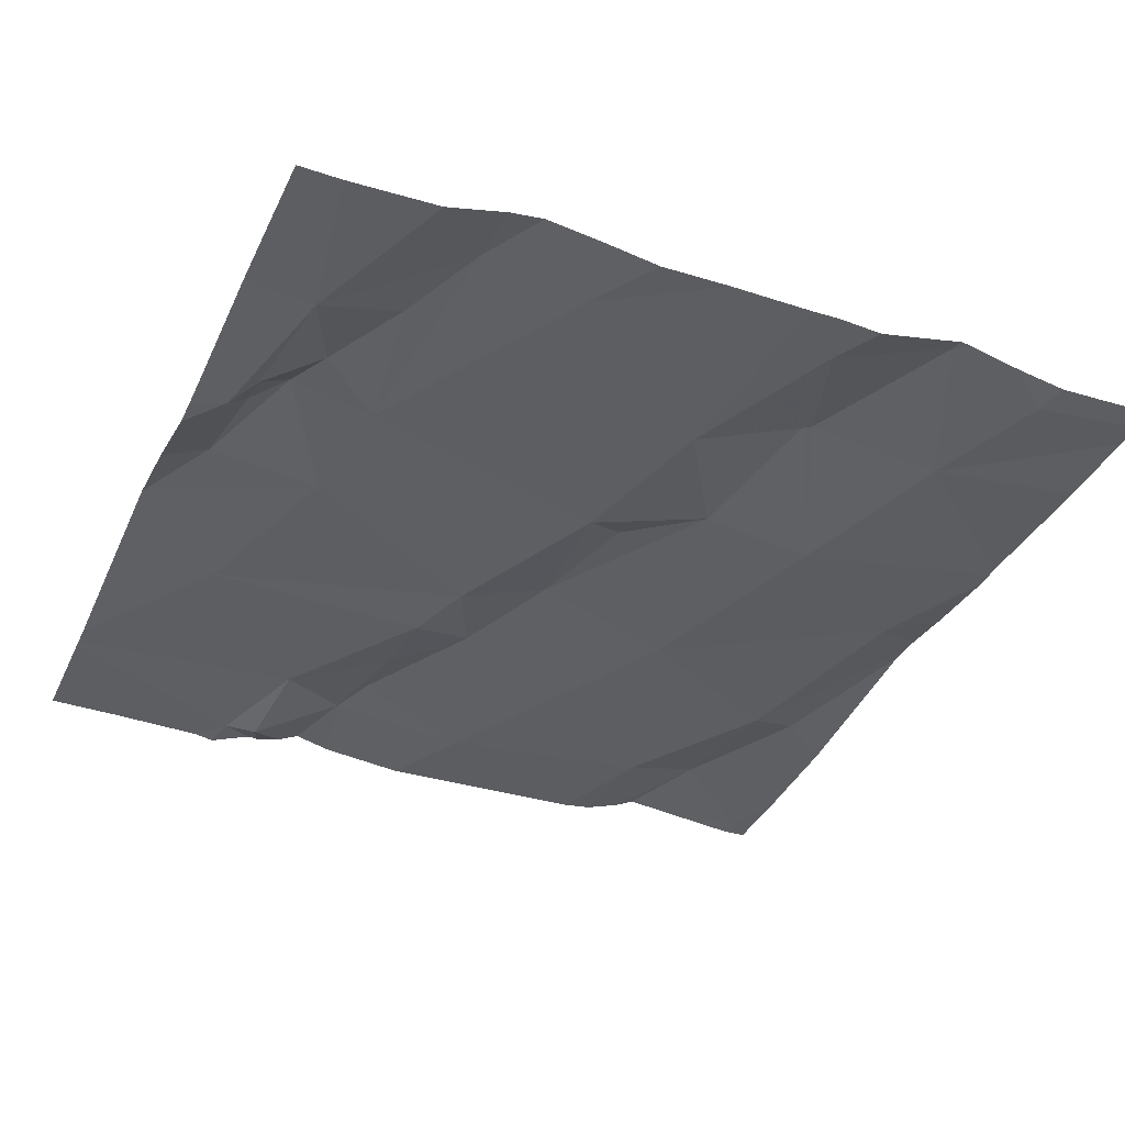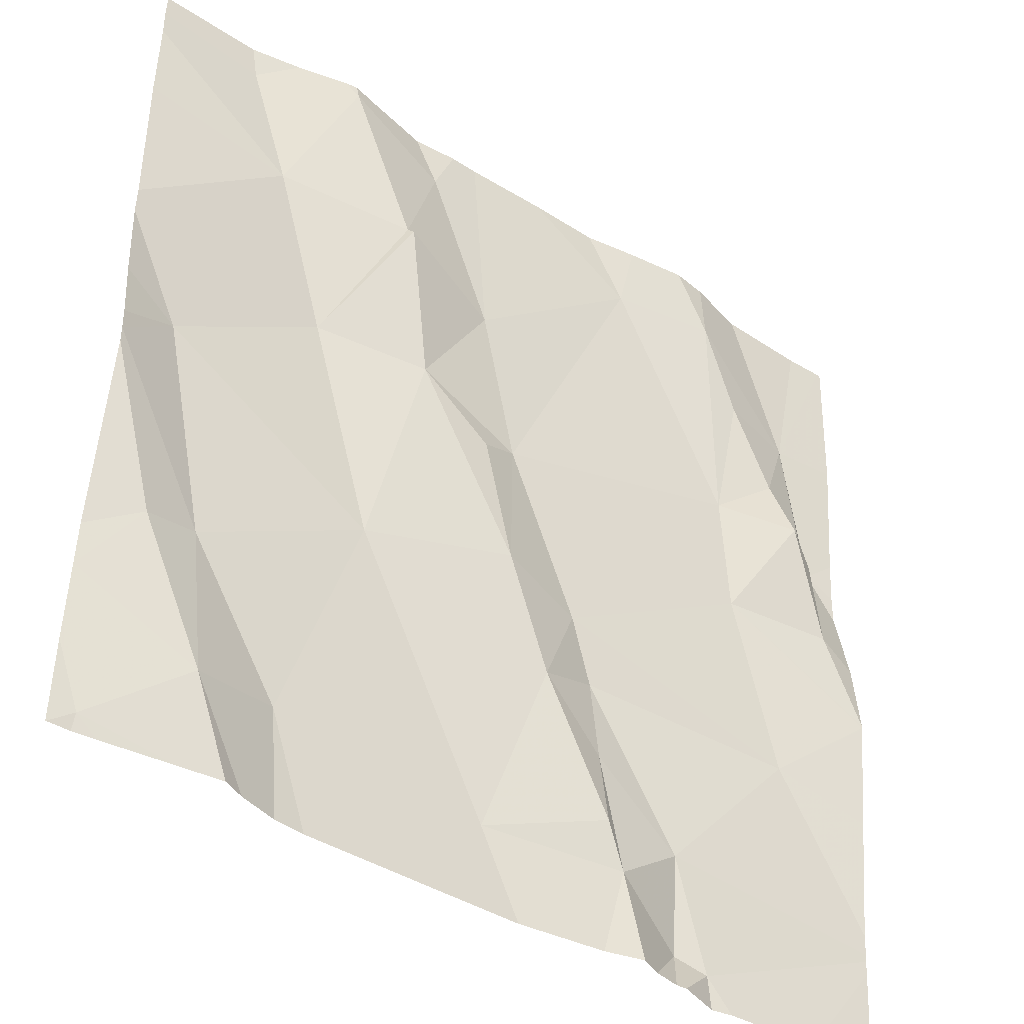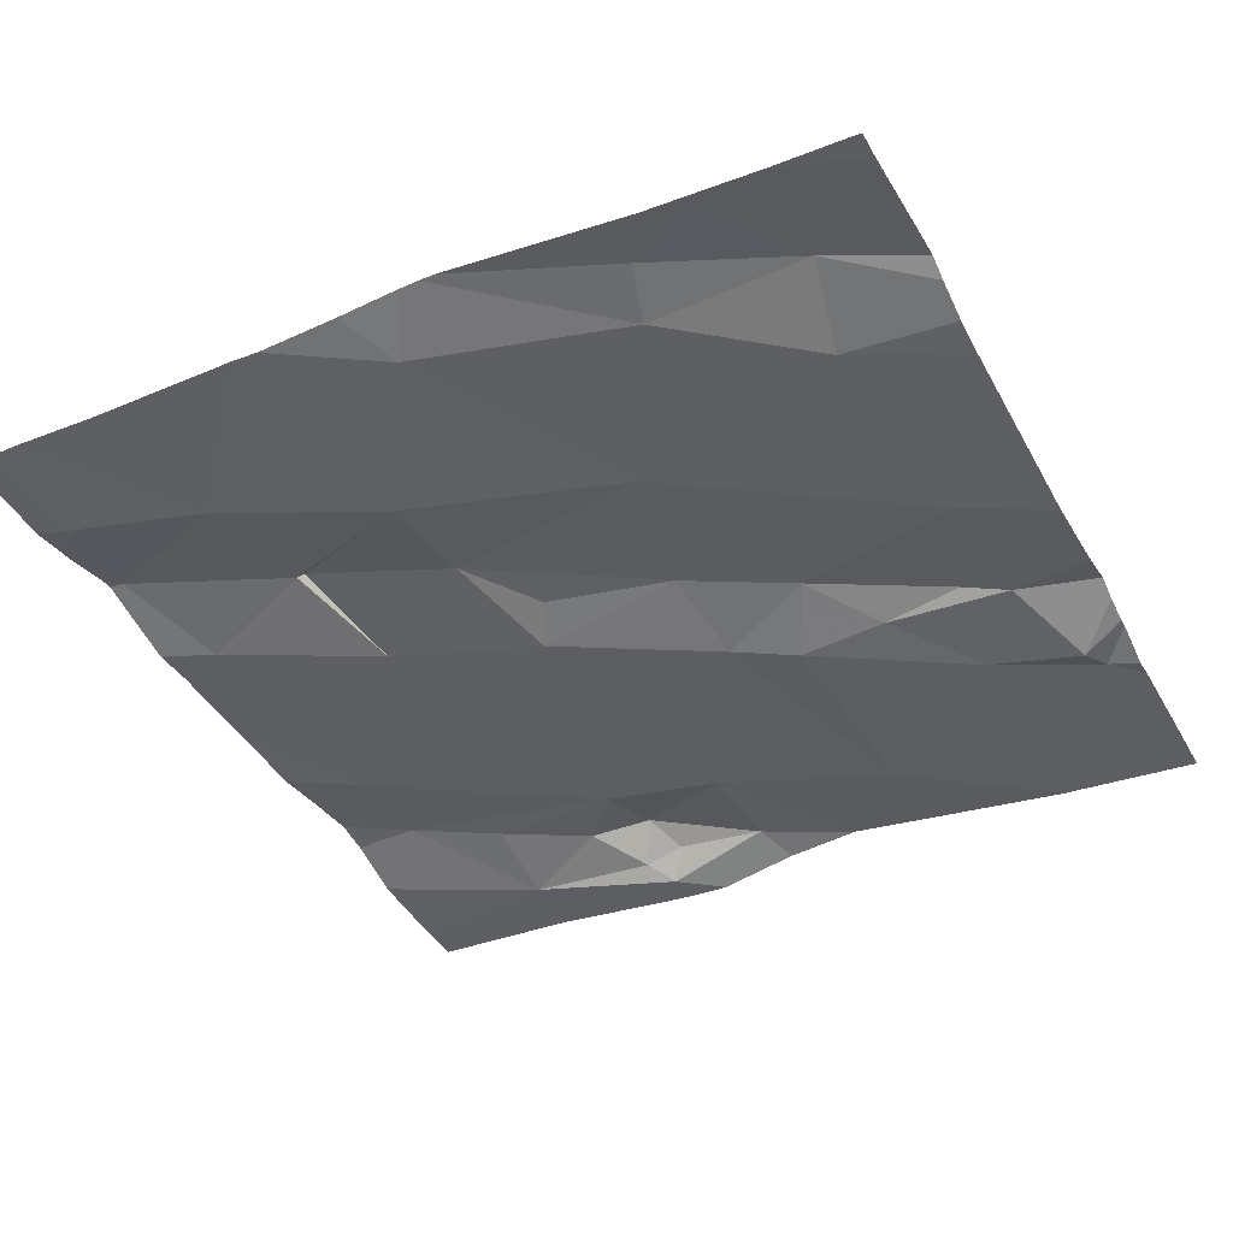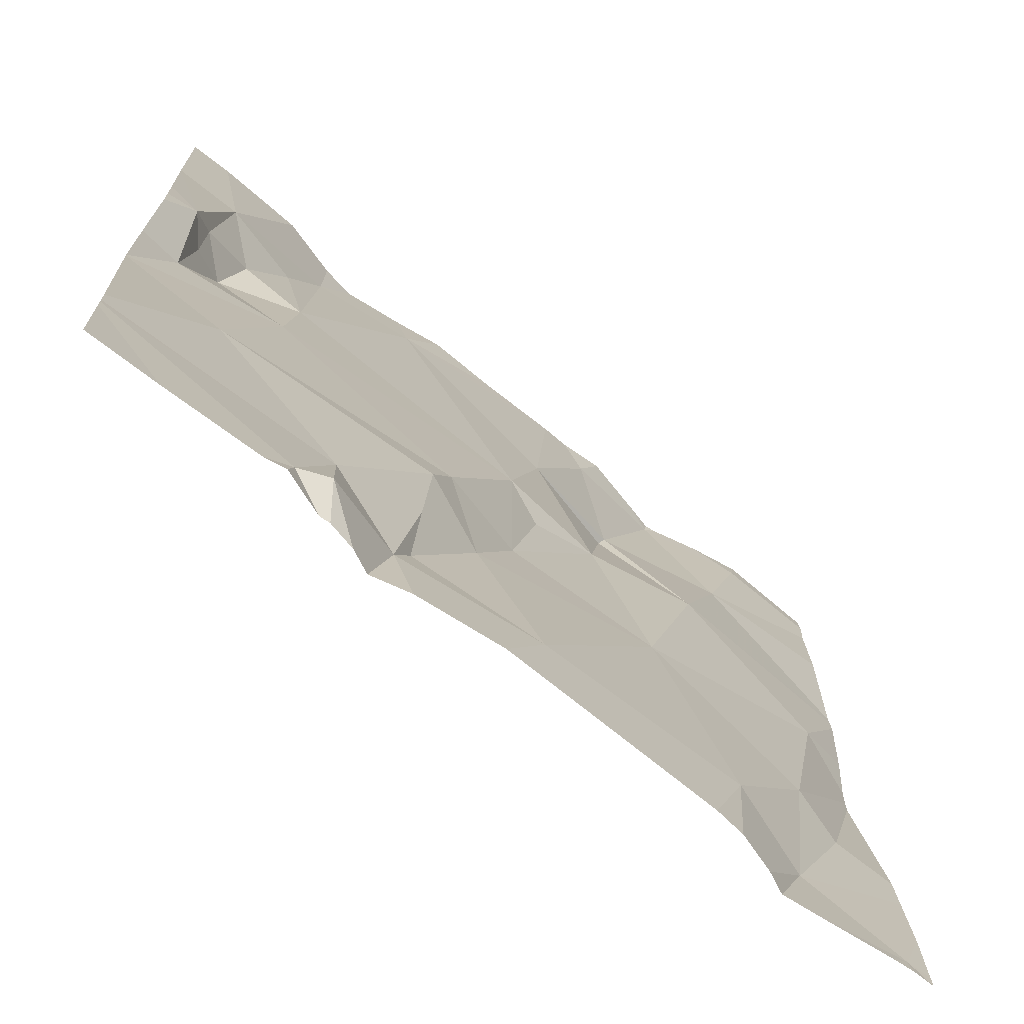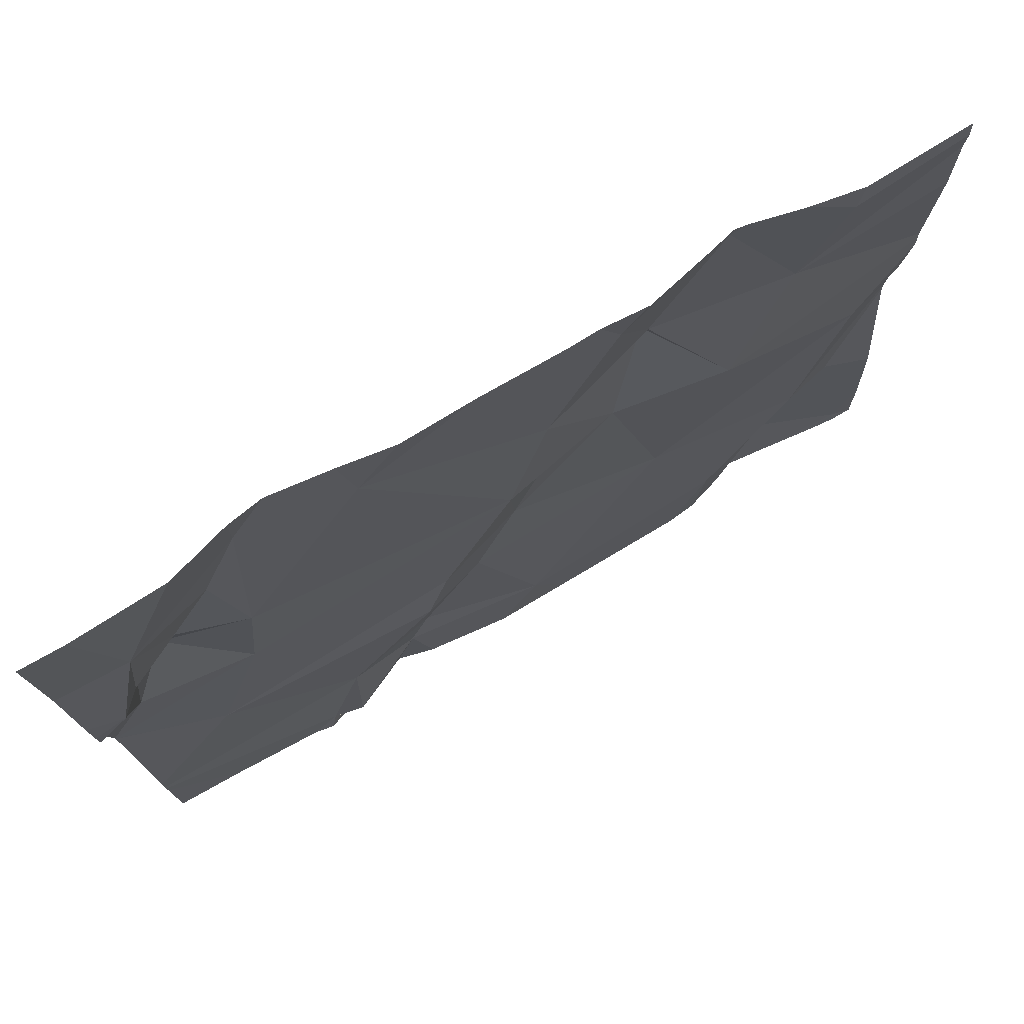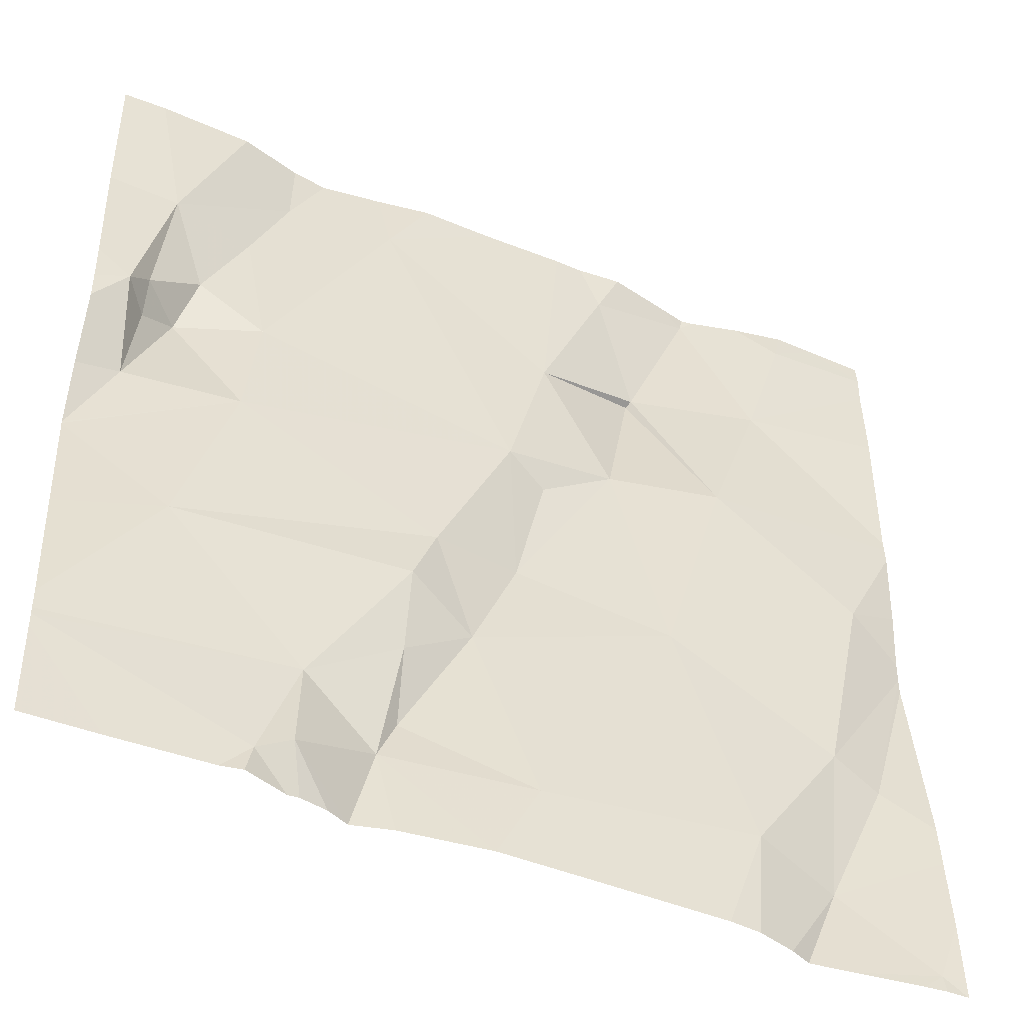
<metadata>
{"format":"obj","ext":"obj","renderer":"f3d","projection":"perspective","resolution":1024,"background":"white","views":[{"elev":-35.5,"azim":156.5,"up":"+Z"},{"elev":-41.6,"azim":-36.6,"up":"+Y"},{"elev":-41.1,"azim":-63.1,"up":"+Z"},{"elev":-71.0,"azim":141.4,"up":"+Y"},{"elev":78.7,"azim":150.3,"up":"+Y"},{"elev":-46.0,"azim":155.4,"up":"+Y"}]}
</metadata>
<code>
v -132.2 263.9 500.8
v -132 264 500.8
v -131.9 263.8 500.8
v -132.1 263.5 500.8
v -132 263.5 500.8
v -131.5 264.4 500.9
v -131.3 263.5 500.8
v -131.4 264.4 500.8
v -132.1 264.2 500.8
v -131.9 264.2 500.9
v -132.1 264.3 500.8
v -132.1 263.7 500.8
v -131.3 263.8 500.8
v -131.3 263.8 500.8
v -131.3 264.2 500.8
v -131.3 264 500.8
v -132.2 263.7 500.8
v -131.3 264 500.8
v -131.3 264.1 500.8
v -131.5 264.4 500.9
v -131.3 264.4 500.8
v -131.8 264.4 500.8
v -132.2 263.4 500.8
v -131.3 263.5 500.8
v -131.9 264.3 500.8
v -132 264.3 500.9
v -131.9 264.2 500.9
v -131.9 264 500.8
v -131.4 264.2 500.8
v -131.3 264.2 500.8
v -131.4 264.1 500.8
v -131.8 264.1 500.8
v -131.3 264 500.8
v -132 263.4 500.8
v -132.1 263.4 500.8
v -132.2 263.4 500.8
v -131.5 264.3 500.9
v -131.3 264.1 500.8
v -131.3 264 500.8
v -131.4 264 500.9
v -131.3 263.9 500.8
v -131.4 263.9 500.8
v -132 263.4 500.8
v -131.3 264.4 500.8
v -131.5 263.4 500.8
v -131.6 263.6 500.8
v -131.6 263.7 500.8
v -131.5 263.6 500.8
v -131.6 263.5 500.8
v -131.7 263.7 500.8
v -131.8 263.5 500.8
v -131.7 263.8 500.8
v -131.7 264 500.8
v -131.5 264 500.8
v -131.6 264.3 500.8
v -132.1 263.4 500.8
v -131.8 263.8 500.8
v -132 264.4 500.9
v -132 264.4 500.9
v -131.4 263.7 500.8
v -131.8 264.4 500.8
v -132.2 263.4 500.8
v -131.8 263.9 500.8
v -131.6 263.5 500.8
v -131.9 264.4 500.8
v -131.5 263.5 500.8
v -132 263.4 500.8
v -132.2 264.2 500.8
v -132.2 264 500.8
v -132.2 264 500.8
v -132.2 264 500.8
v -132.2 263.8 500.8
v -132.2 263.8 500.8
v -132.2 263.9 500.8
v -132.2 263.9 500.8
v -132 264.4 500.9
v -132.1 264.4 500.8
v -132.2 263.6 500.8
v -132.2 263.5 500.8
v -132.2 263.4 500.8
v -132.2 264.3 500.8
v -132.2 263.6 500.8
v -132.2 264.3 500.8
v -131.3 263.9 500.8
v -131.3 263.8 500.8
v -131.3 263.7 500.8
v -131.3 263.6 500.8
v -131.3 263.5 500.8
v -132.1 264.4 500.8
v -131.4 263.4 500.8
v -131.8 263.4 500.8
v -131.7 263.4 500.8
v -131.6 263.4 500.8
v -131.5 263.4 500.8
v -131.6 263.4 500.8
v -131.6 263.4 500.8
v -131.5 263.4 500.8
v -131.5 263.4 500.8
v -132.2 263.4 500.8
v -132.2 263.4 500.8
v -131.3 263.4 500.8
v -132.2 263.4 500.8
v -131.3 263.4 500.8
v -131.6 264.4 500.8
v -131.6 264.4 500.8
v -131.7 264.4 500.8
v -132.2 264.4 500.8
v -132.2 264.4 500.8
v -131.3 264.4 500.8
f 2 1 3
f 67 4 43
f 10 9 2
f 5 12 4
f 106 55 105
f 2 9 69
f 1 2 70
f 17 12 72
f 86 60 87
f 92 51 91
f 72 1 75
f 23 4 78
f 85 60 86
f 105 55 104
f 10 25 26
f 104 55 20
f 12 17 4
f 78 17 82
f 35 23 56
f 26 9 10
f 3 12 5
f 89 26 76
f 58 25 65
f 27 10 2
f 28 27 2
f 3 1 12
f 91 51 34
f 9 11 81
f 11 9 26
f 84 41 13
f 30 29 31
f 32 25 10
f 61 32 22
f 15 33 19
f 6 30 8
f 33 38 39
f 41 40 42
f 24 45 90
f 47 46 48
f 49 46 50
f 51 49 50
f 53 52 42
f 90 45 94
f 20 37 6
f 53 42 54
f 40 39 38
f 30 31 38
f 32 53 55
f 54 55 53
f 38 31 40
f 13 42 14
f 37 55 54
f 33 39 41
f 40 31 54
f 57 52 53
f 60 42 52
f 33 30 38
f 21 30 44
f 3 51 50
f 41 39 40
f 57 28 3
f 52 47 60
f 51 3 5
f 10 27 32
f 28 57 63
f 28 63 53
f 32 28 53
f 51 5 34
f 3 50 57
f 16 41 84
f 28 32 27
f 30 37 29
f 29 37 54
f 54 31 29
f 55 37 20
f 40 54 42
f 62 23 36
f 14 60 85
f 64 51 92
f 46 64 48
f 48 66 45
f 48 64 66
f 49 64 46
f 8 30 21
f 66 64 95
f 48 60 47
f 51 64 49
f 45 66 97
f 6 37 30
f 52 57 50
f 52 50 47
f 50 46 47
f 22 32 55
f 48 45 7
f 56 23 62
f 28 2 3
f 22 55 106
f 30 15 44
f 53 63 57
f 87 48 88
f 14 42 60
f 68 9 83
f 69 9 68
f 35 4 23
f 70 2 69
f 71 1 70
f 13 41 42
f 16 33 41
f 72 12 1
f 73 17 72
f 74 1 71
f 36 23 99
f 75 1 74
f 18 33 16
f 61 25 32
f 65 25 61
f 100 80 102
f 7 45 24
f 78 4 17
f 79 23 78
f 34 5 67
f 80 23 79
f 19 33 18
f 81 11 107
f 43 4 35
f 82 17 73
f 15 30 33
f 83 9 81
f 87 60 48
f 88 48 7
f 58 26 25
f 67 5 4
f 93 64 92
f 59 26 58
f 94 45 98
f 76 26 59
f 95 64 93
f 96 66 95
f 97 66 96
f 44 15 109
f 98 45 97
f 99 23 100
f 89 11 26
f 100 23 80
f 101 24 90
f 77 11 89
f 103 24 101
f 107 11 77
f 108 81 107

</code>
